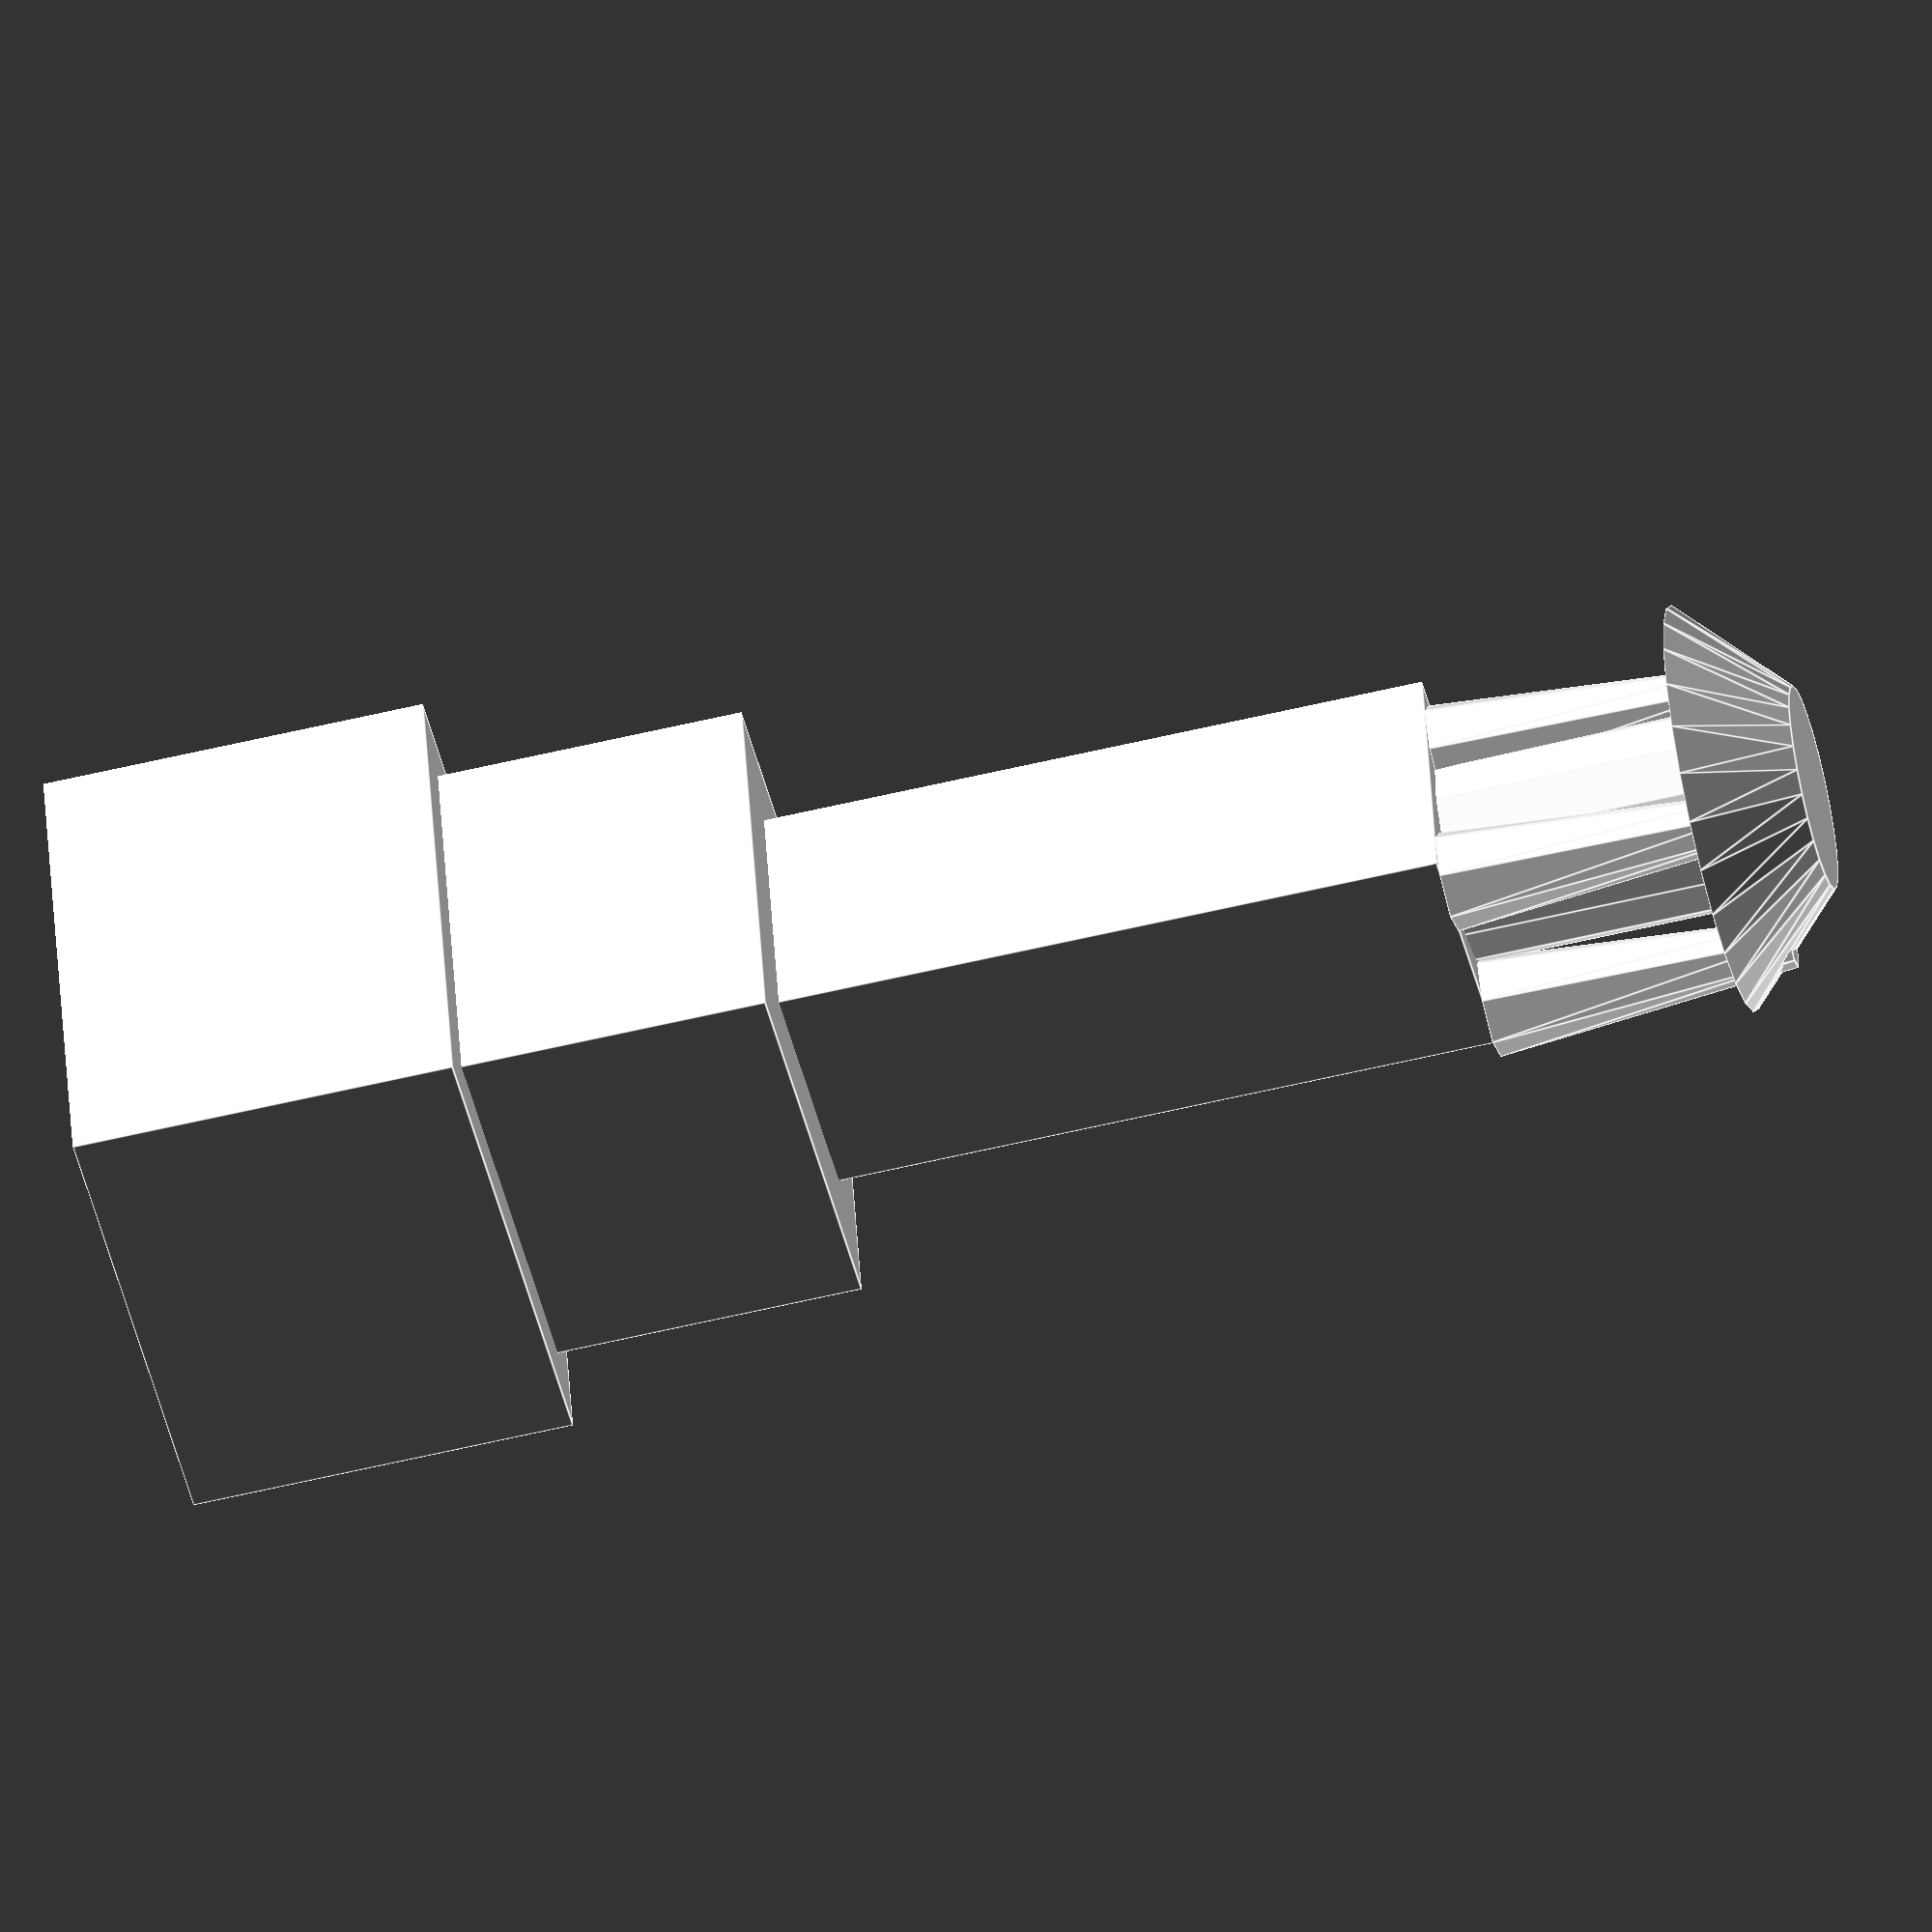
<openscad>
//Крымский храм маяк,построенный в честь моряков.
//нижняя и средняя комната
cube([20, 20, 15]);
translate([2, 2, 14])cube([16, 16, 13]);
translate([5, 5, 23])cube([10, 10, 30]);
//верхние колонны
translate([7, 7, 53])cylinder(12, 2, 1);
translate([7, 14, 53])cylinder(12, 2, 1);
translate([14, 14, 53])cylinder(12, 2, 1);
translate([14, 7, 53])cylinder(12, 2, 1);
//верхняя башня
translate([10, 10, 67])rotate([180])cylinder(4, 4, 8);
translate([10, 10, 52])cylinder(12, 4, 4);

</openscad>
<views>
elev=59.1 azim=76.3 roll=283.8 proj=o view=edges
</views>
